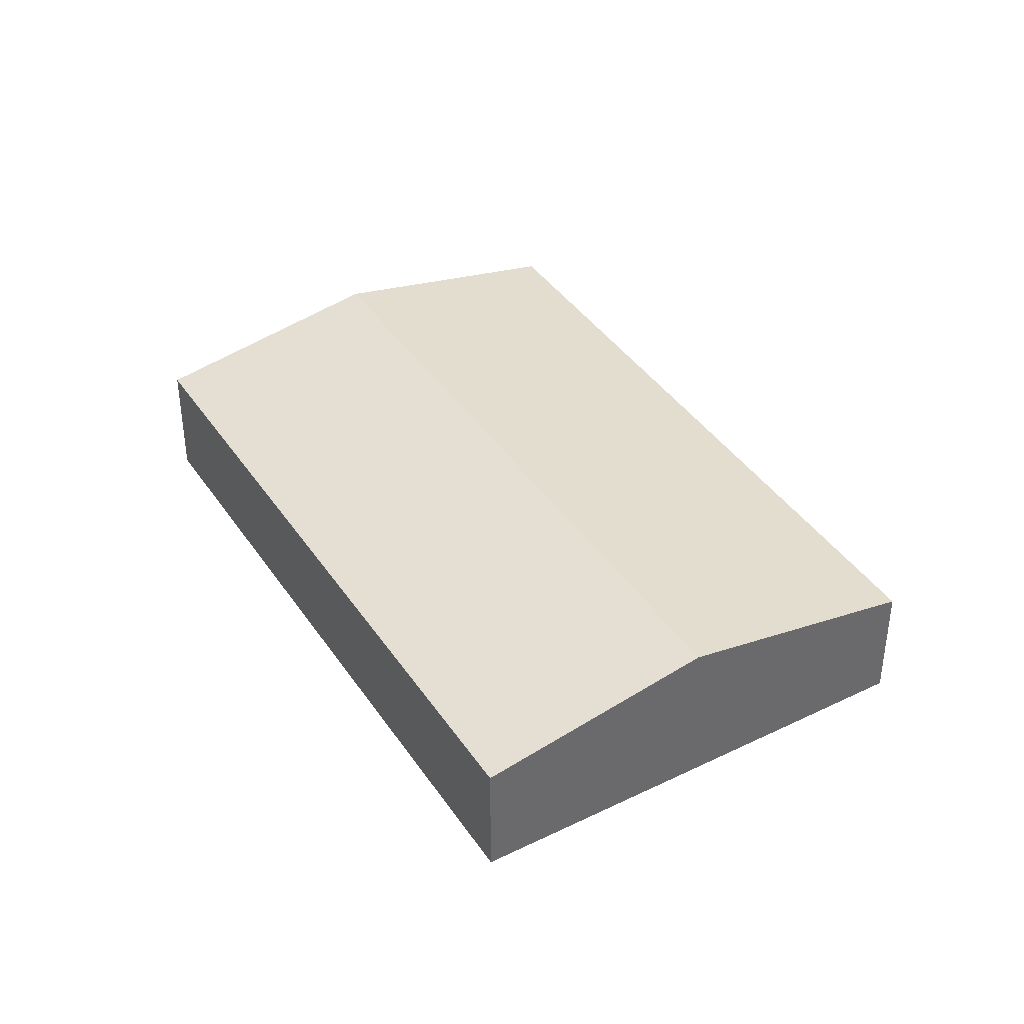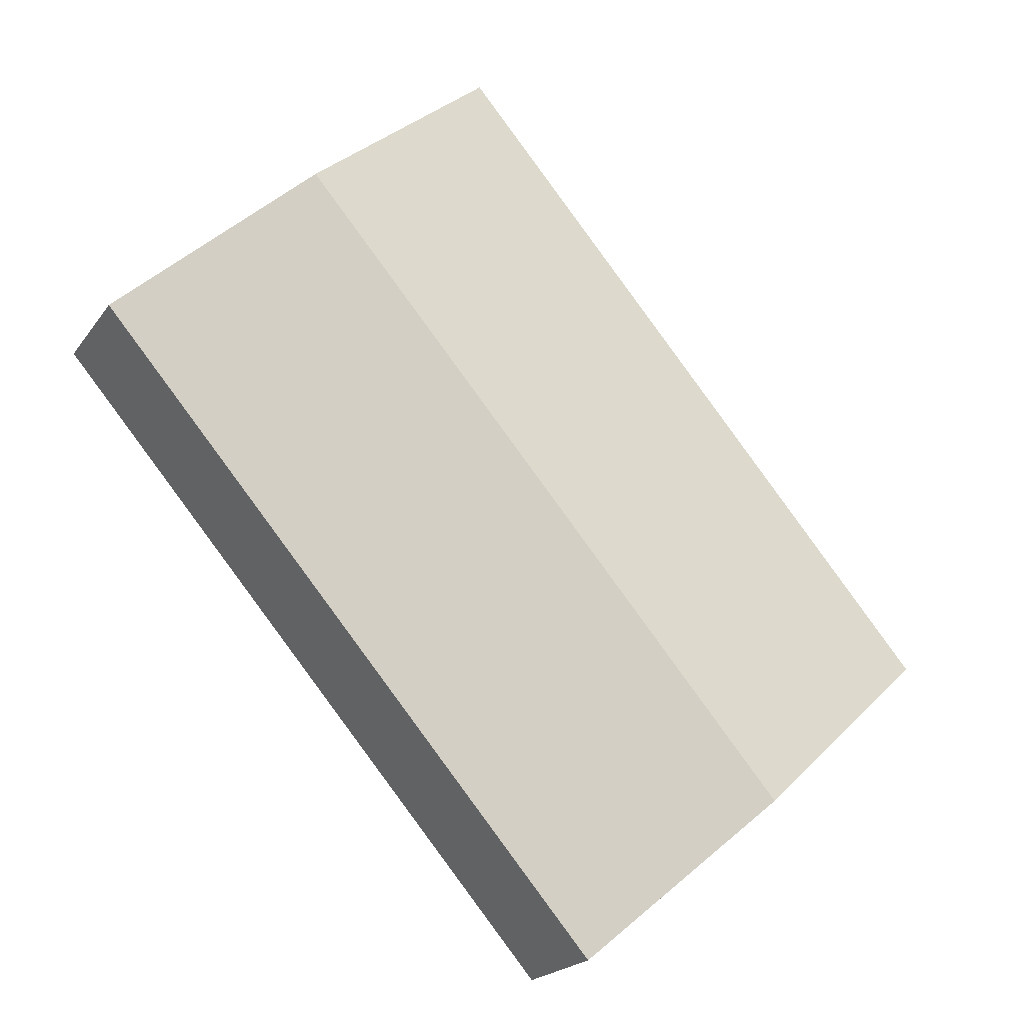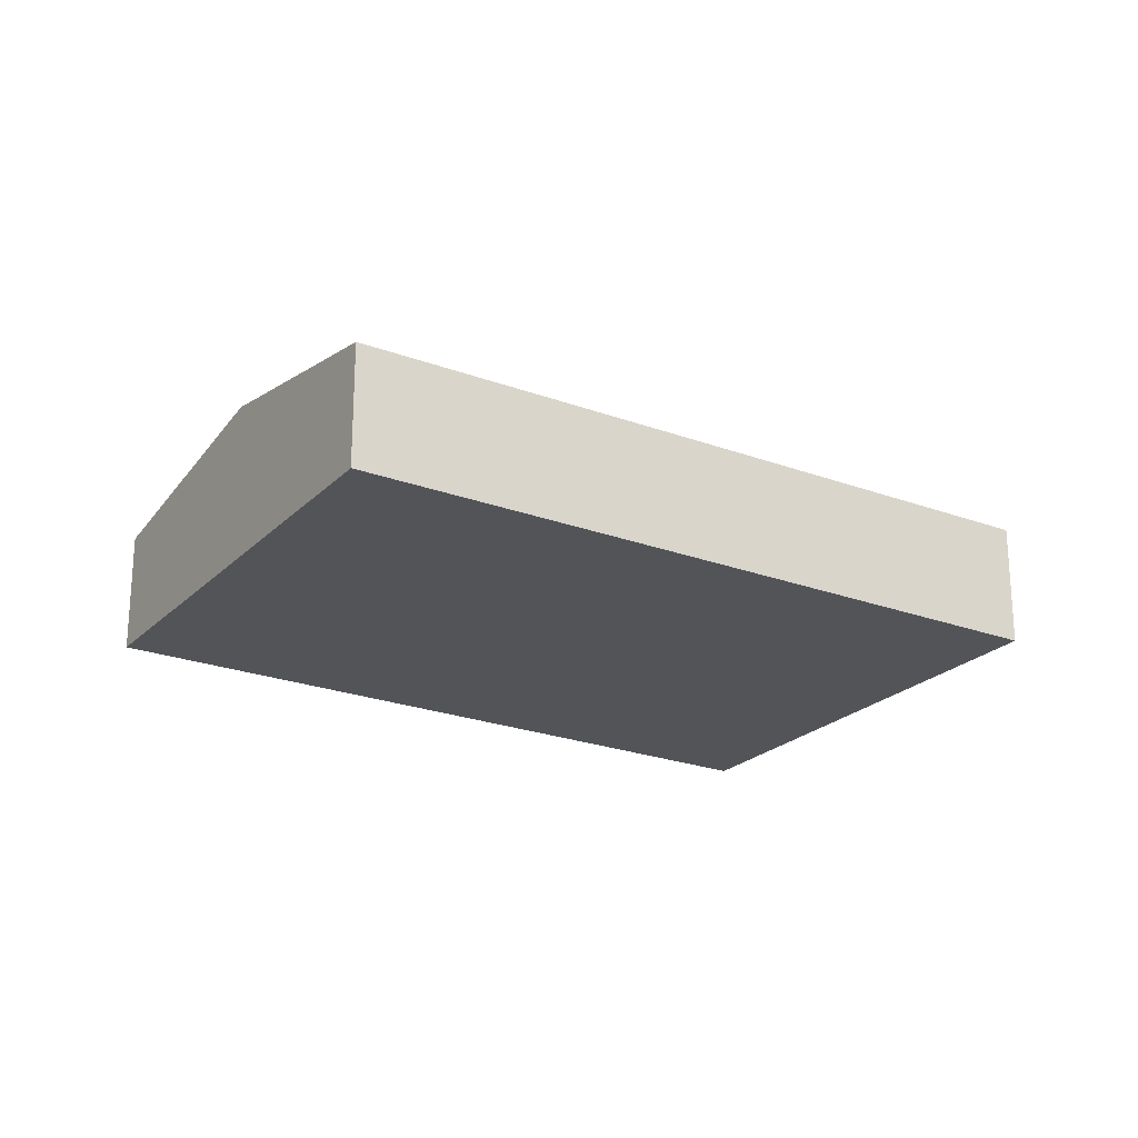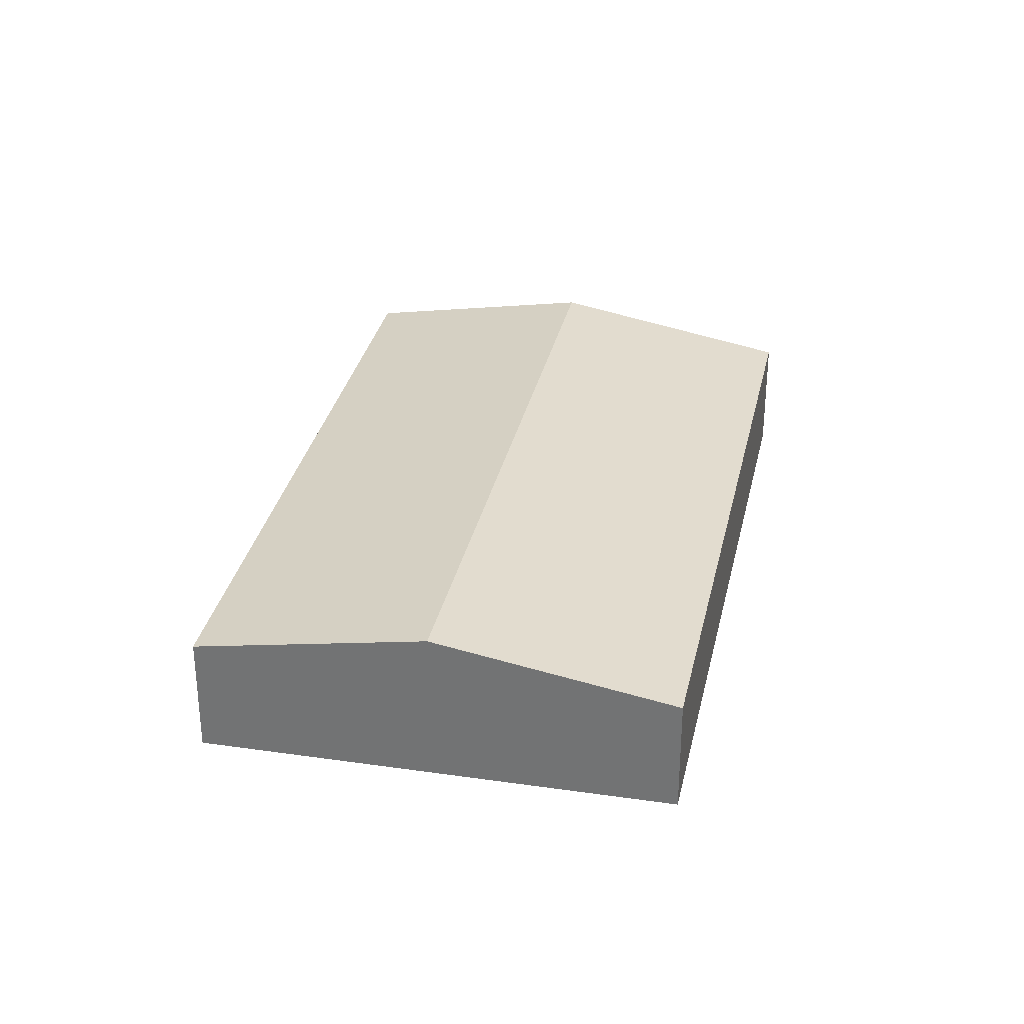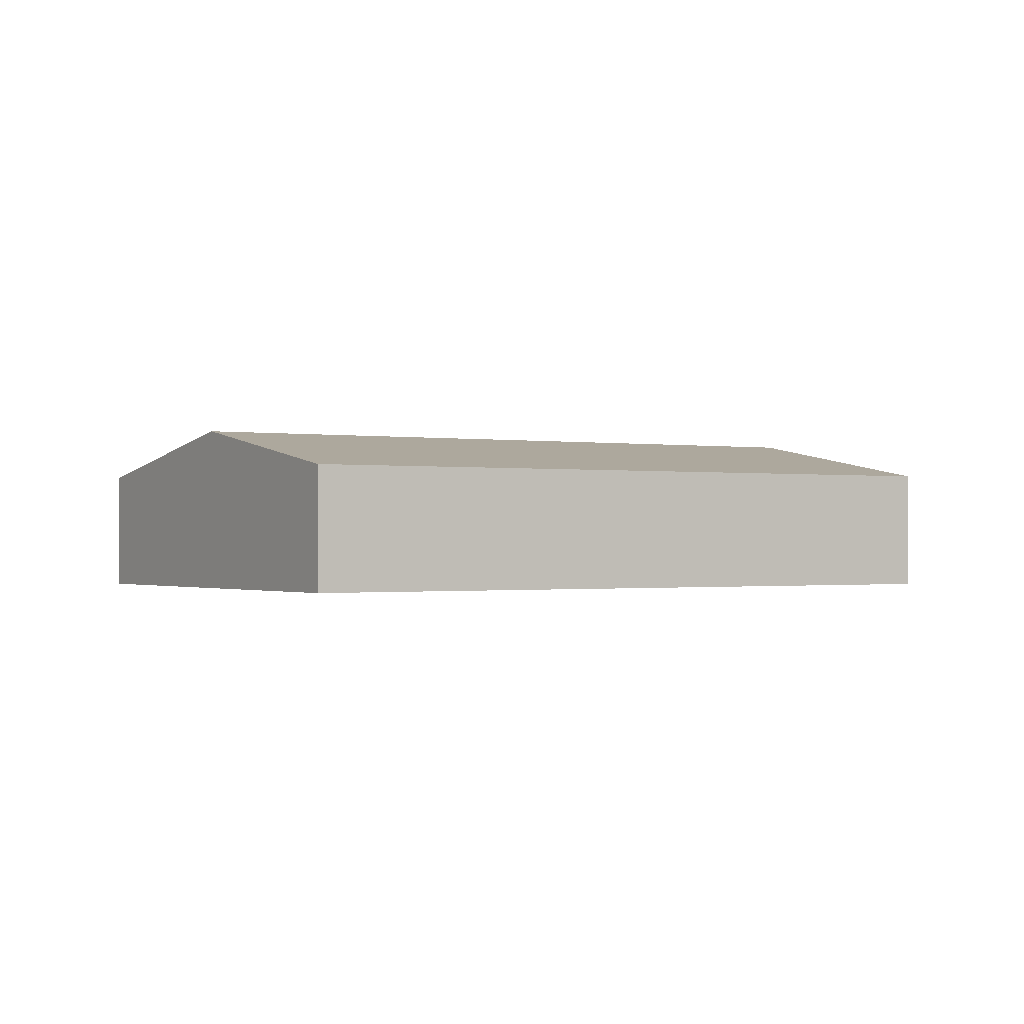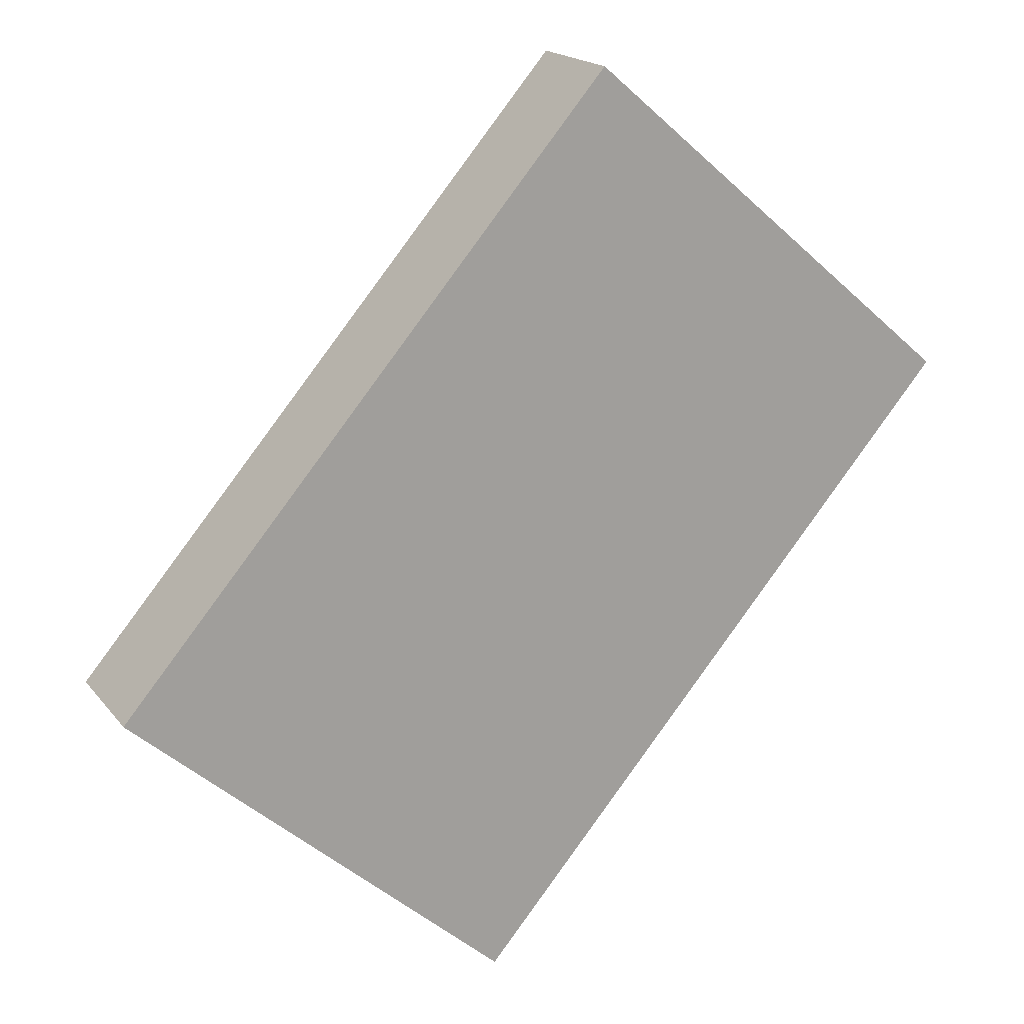
<metadata>
{"format":"obj","ext":"obj","renderer":"f3d","projection":"perspective","resolution":1024,"background":"white","views":[{"elev":39.8,"azim":-169.8,"up":"+Y"},{"elev":-20.2,"azim":155.2,"up":"+Z"},{"elev":-23.3,"azim":98.4,"up":"+Y"},{"elev":32.3,"azim":-127.2,"up":"+Y"},{"elev":-0.7,"azim":98.1,"up":"+Y"},{"elev":18.2,"azim":-25.7,"up":"+Z"}]}
</metadata>
<code>
v  0 5.738 3.514e-16
v  9.028 4.859e-16 -7.936
v  0 0 0
v  9.028 7.79 -7.936
v  17.69 9.52e-16 -15.55
v  17.69 5.822 -15.55
v  23.1 5.738 26.95
v  23.1 -1.651e-15 26.95
v  32.23 7.79 19.13
v  32.23 -1.172e-15 19.13
v  40.98 -7.121e-16 11.63
v  40.98 5.822 11.63
g defaultobject
f 1 2 3
f 2 1 4
f 2 4 5
f 5 4 6
f 7 3 8
f 3 7 1
f 9 1 7
f 1 9 4
f 10 5 11
f 5 10 8
f 5 8 3
f 5 3 2
f 10 7 8
f 7 10 9
f 9 10 11
f 9 11 12
f 9 6 4
f 6 9 12
f 6 11 5
f 11 6 12

</code>
